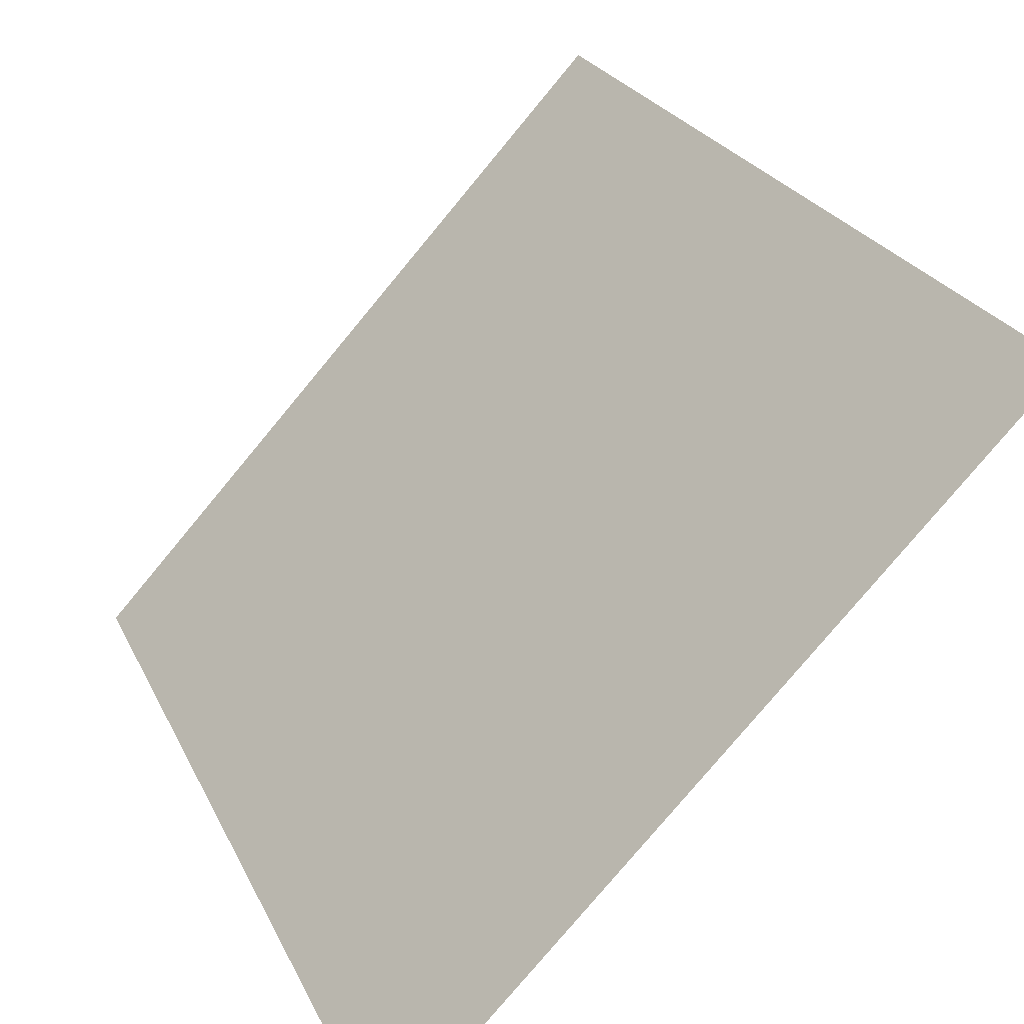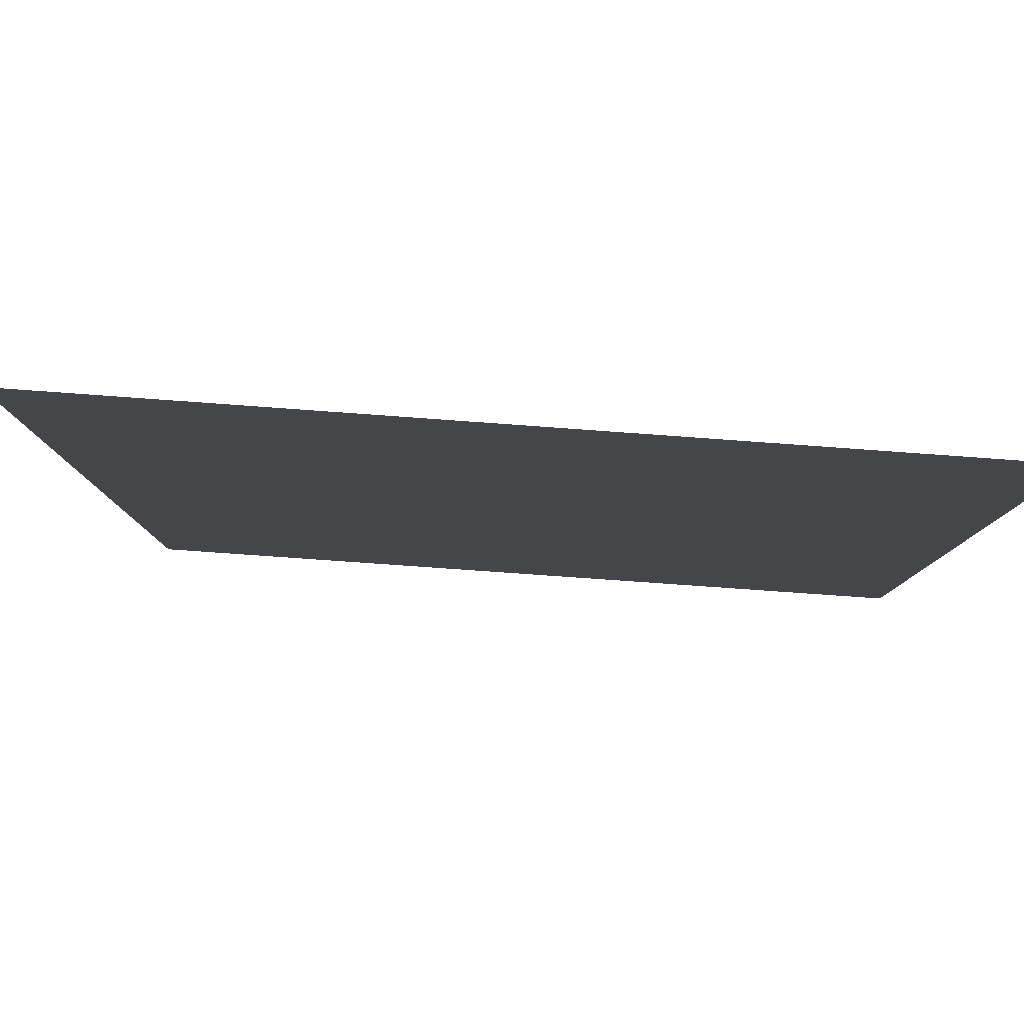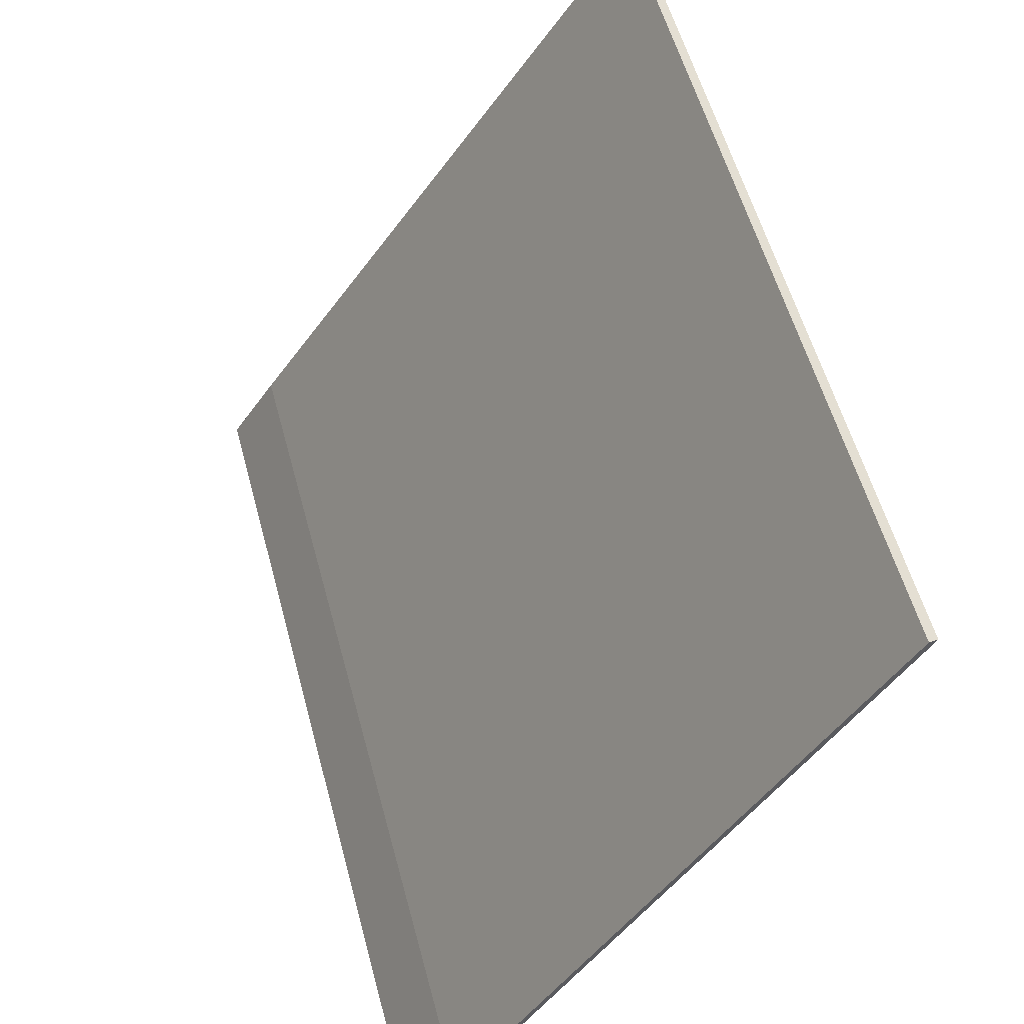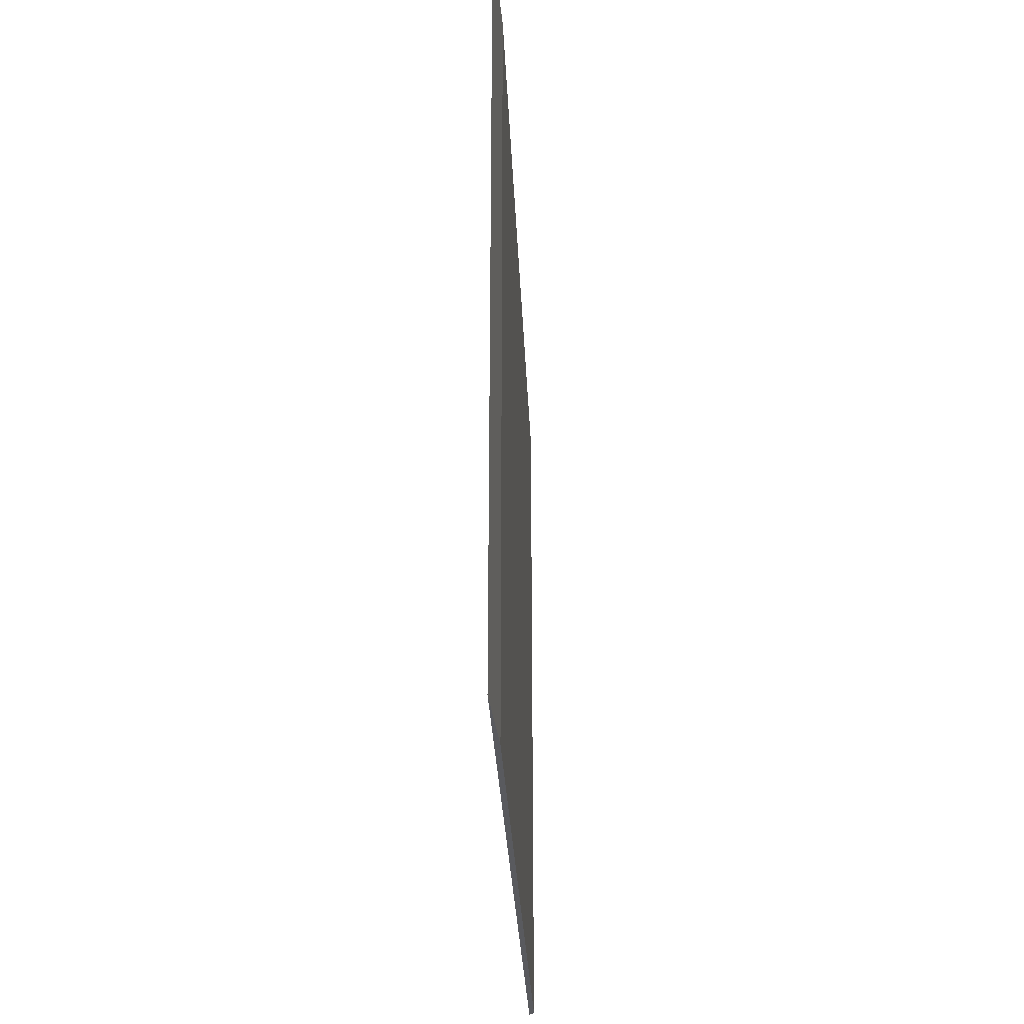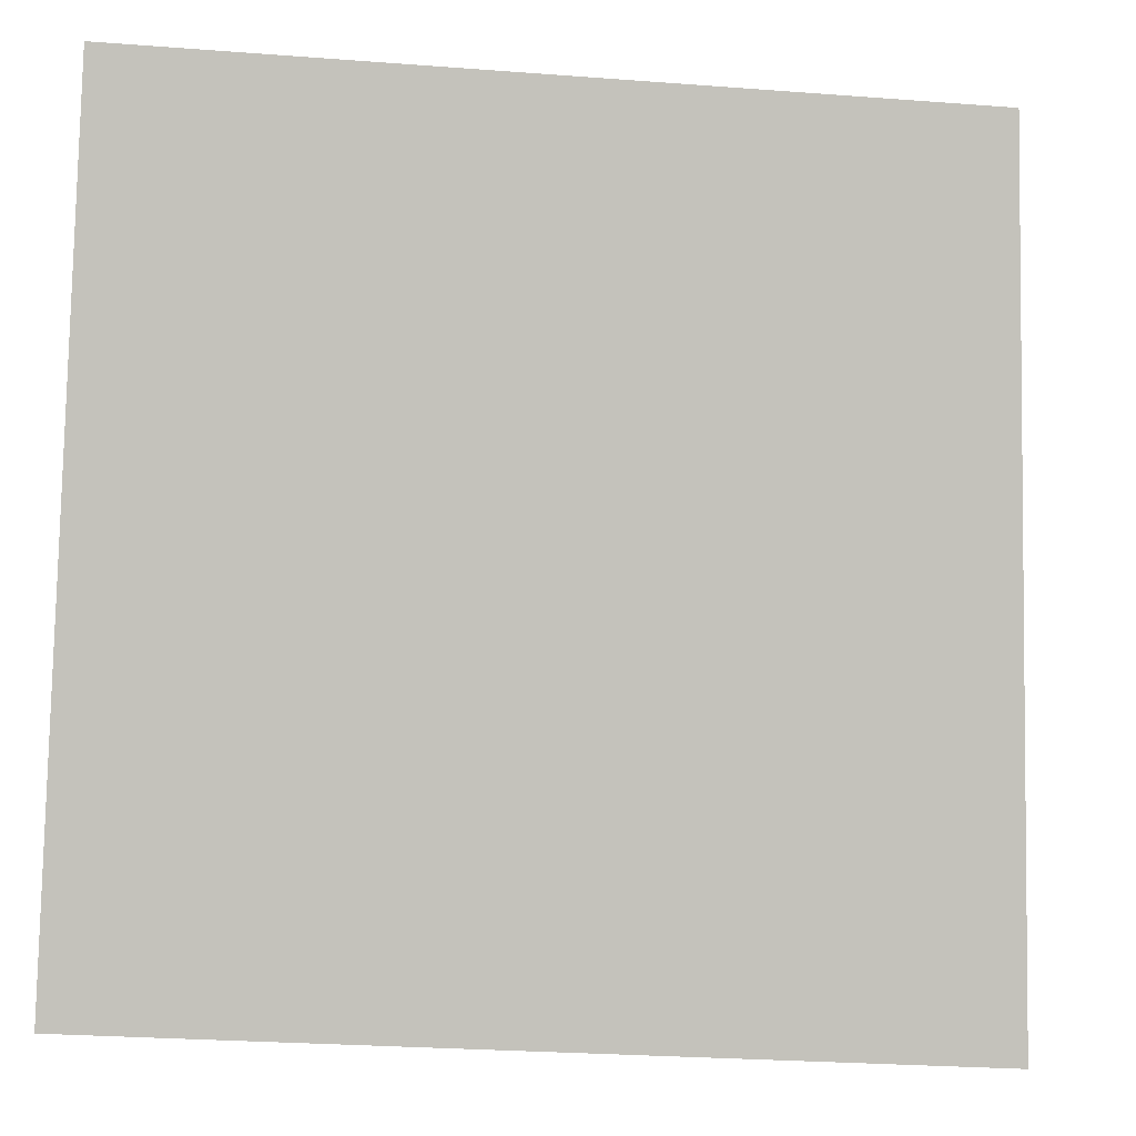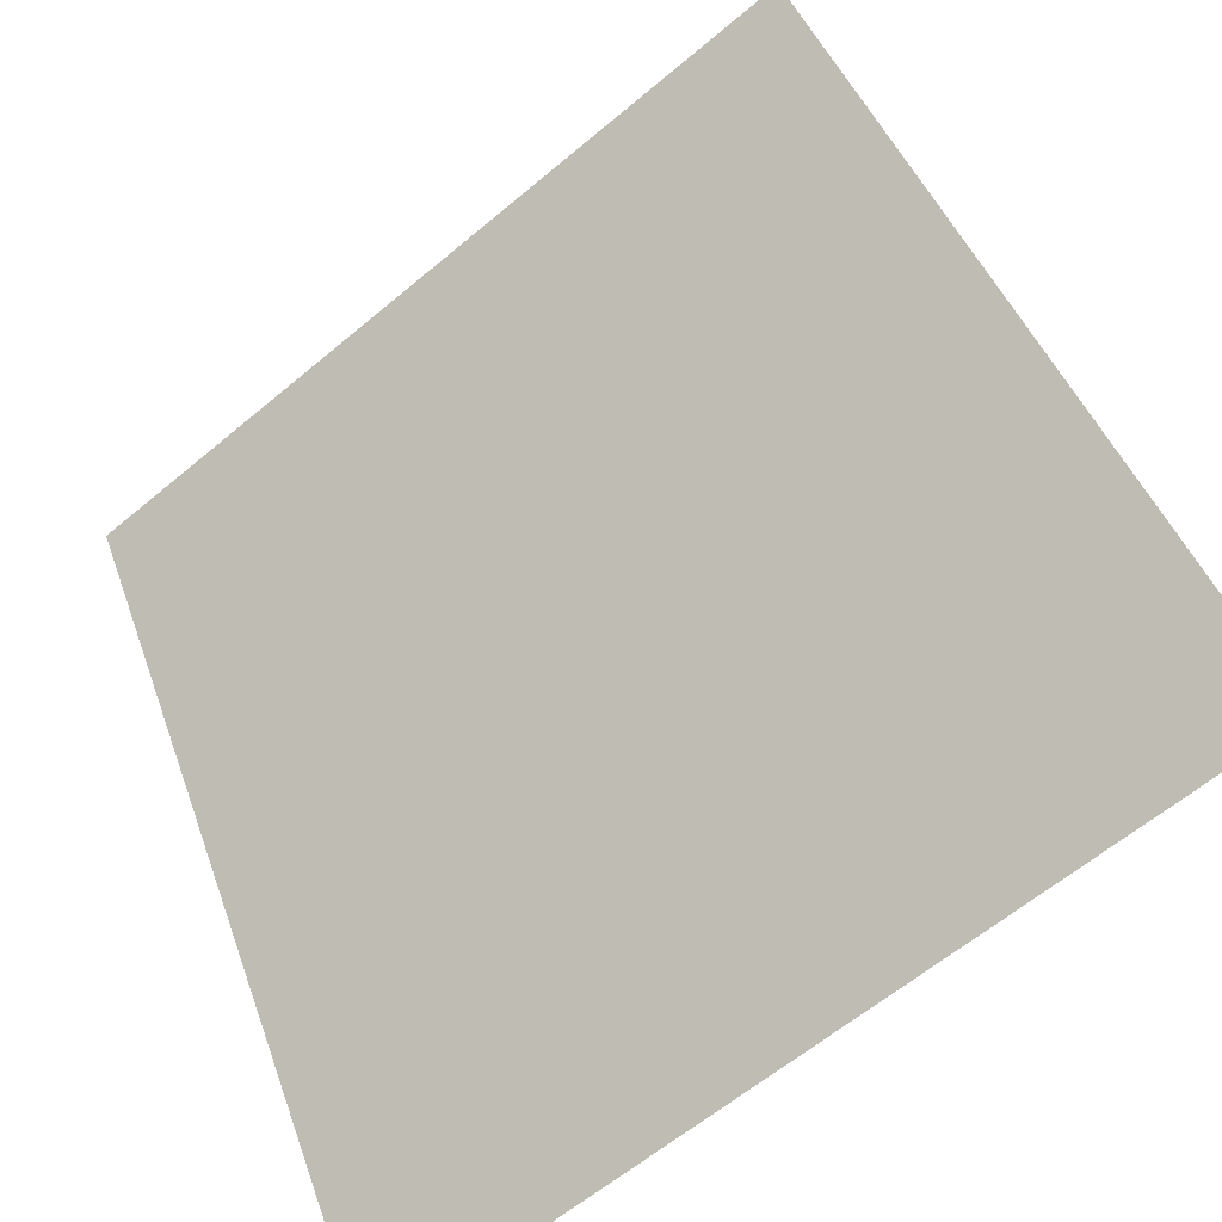
<metadata>
{"format":"obj","ext":"obj","renderer":"f3d","projection":"perspective","resolution":1024,"background":"white","views":[{"elev":-78.3,"azim":140.3,"up":"+Z"},{"elev":-68.5,"azim":-94.3,"up":"+Z"},{"elev":55.6,"azim":-14.9,"up":"+Z"},{"elev":-31.3,"azim":-146.4,"up":"+Y"},{"elev":-28.5,"azim":83.6,"up":"+Z"},{"elev":-61.3,"azim":130.6,"up":"+Z"}]}
</metadata>
<code>
v 1.361 0.01276 1.481
v 1.298 0.02195 1.376
v 1.298 -0.1198 1.376
v 1.361 -0.1198 1.481
v 1.291 0.02409 1.361
v 1.291 -0.1198 1.361
v 1.362 -0.1198 1.481
v 1.361 -0.1198 1.481
v 1.298 -0.1198 1.376
v 1.291 -0.1198 1.361
v 1.362 -0.1198 1.481
v 1.362 0.01363 1.481
v 1.361 0.01276 1.481
v 1.361 -0.1198 1.481
v 1.362 0.01363 1.481
v 1.291 0.02409 1.361
v 1.298 0.02195 1.376
v 1.361 0.01276 1.481
v 1.291 0.02409 1.361
v 1.362 0.01363 1.481
v 1.362 -0.1198 1.481
v 1.291 -0.1198 1.361
f 1 2 3
f 1 3 4
f 2 5 6
f 2 6 3
f 7 8 9
f 7 9 10
f 11 12 13
f 11 13 14
f 15 16 17
f 15 17 18
f 19 20 21
f 19 21 22

</code>
